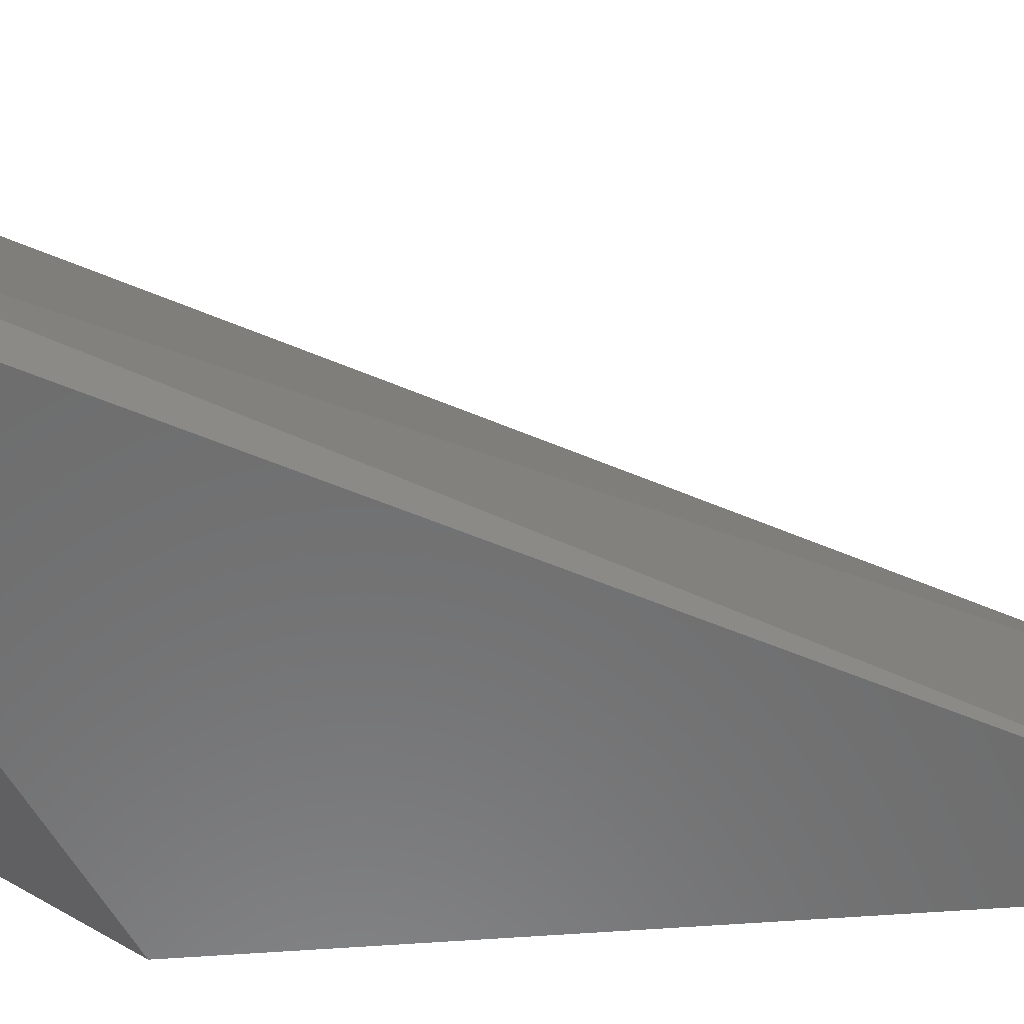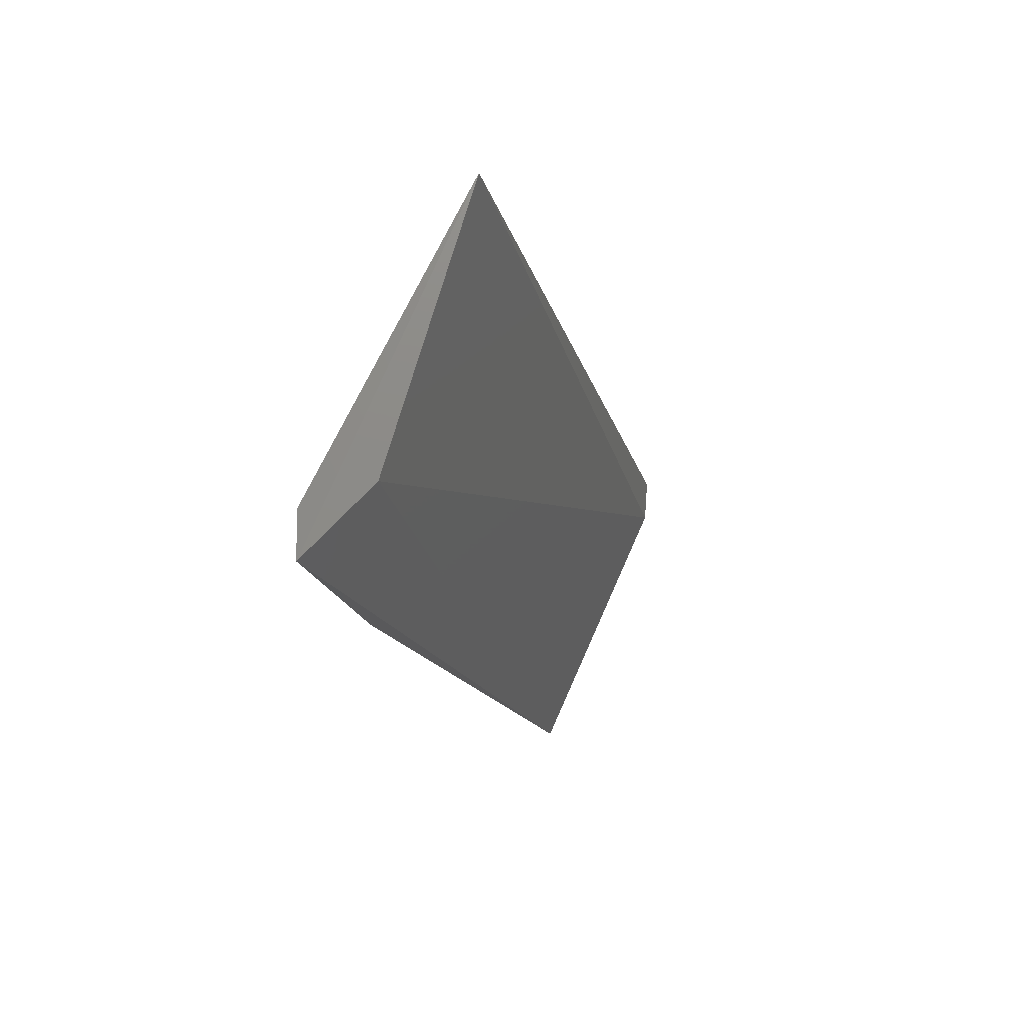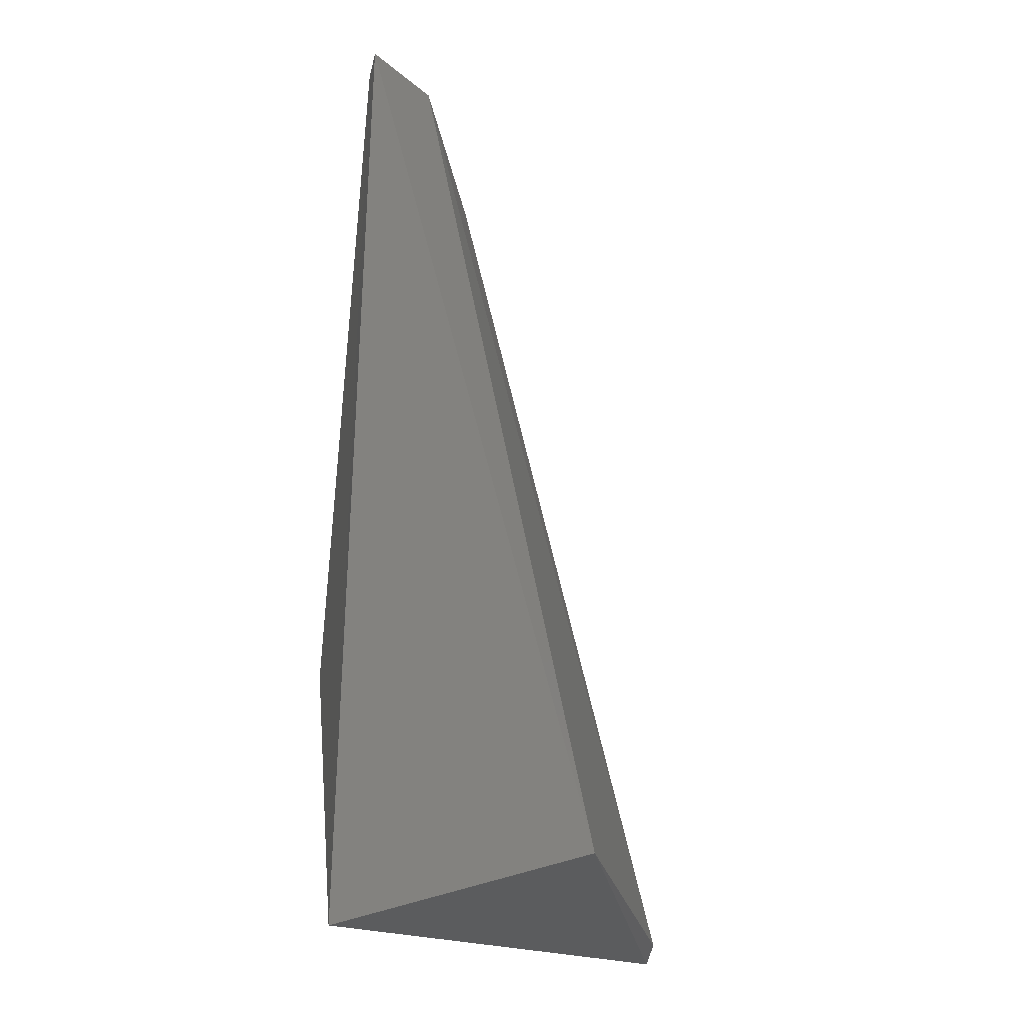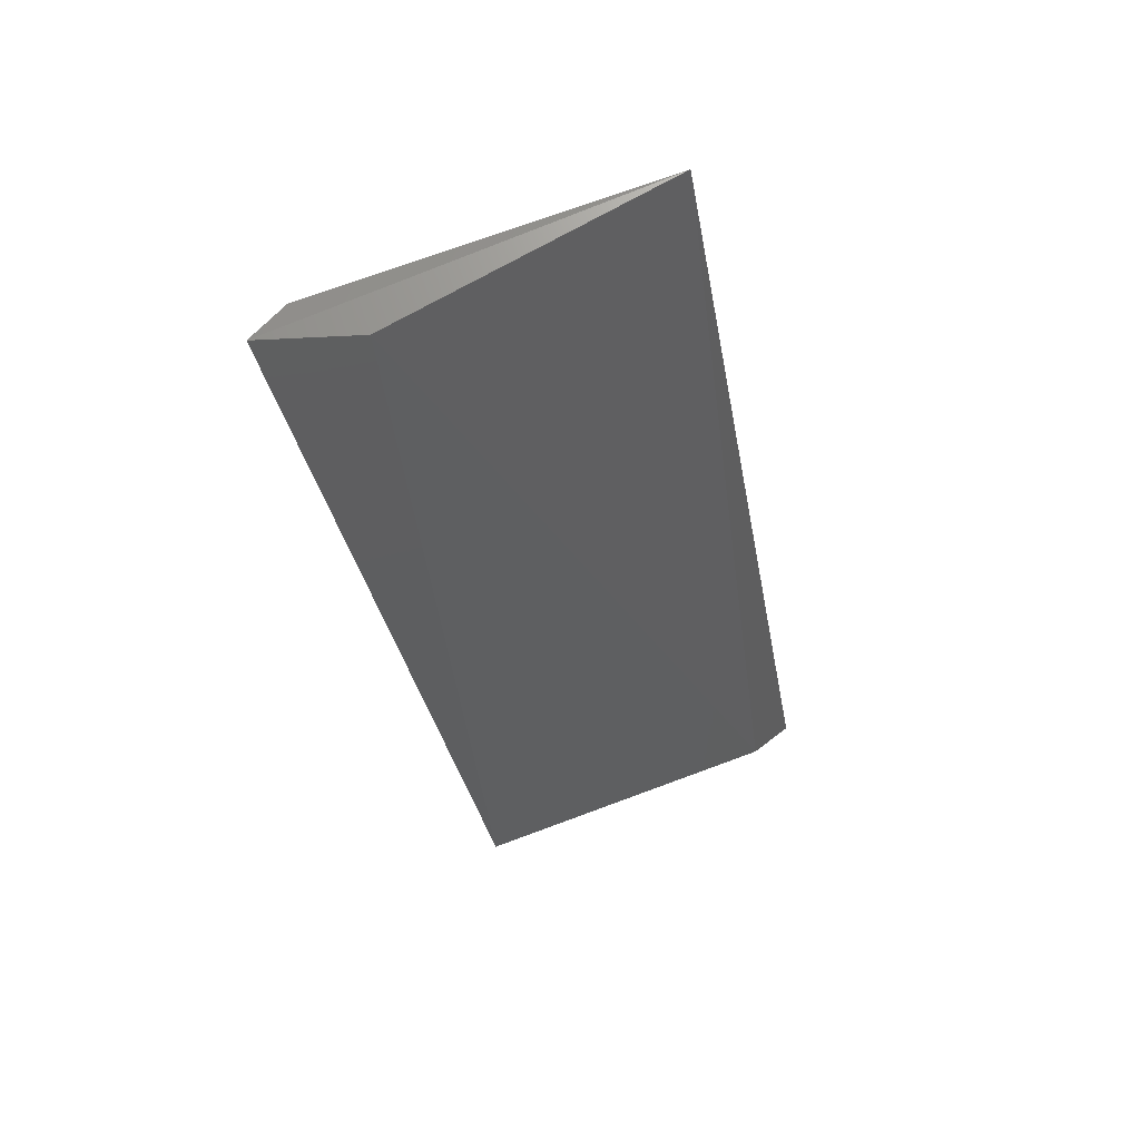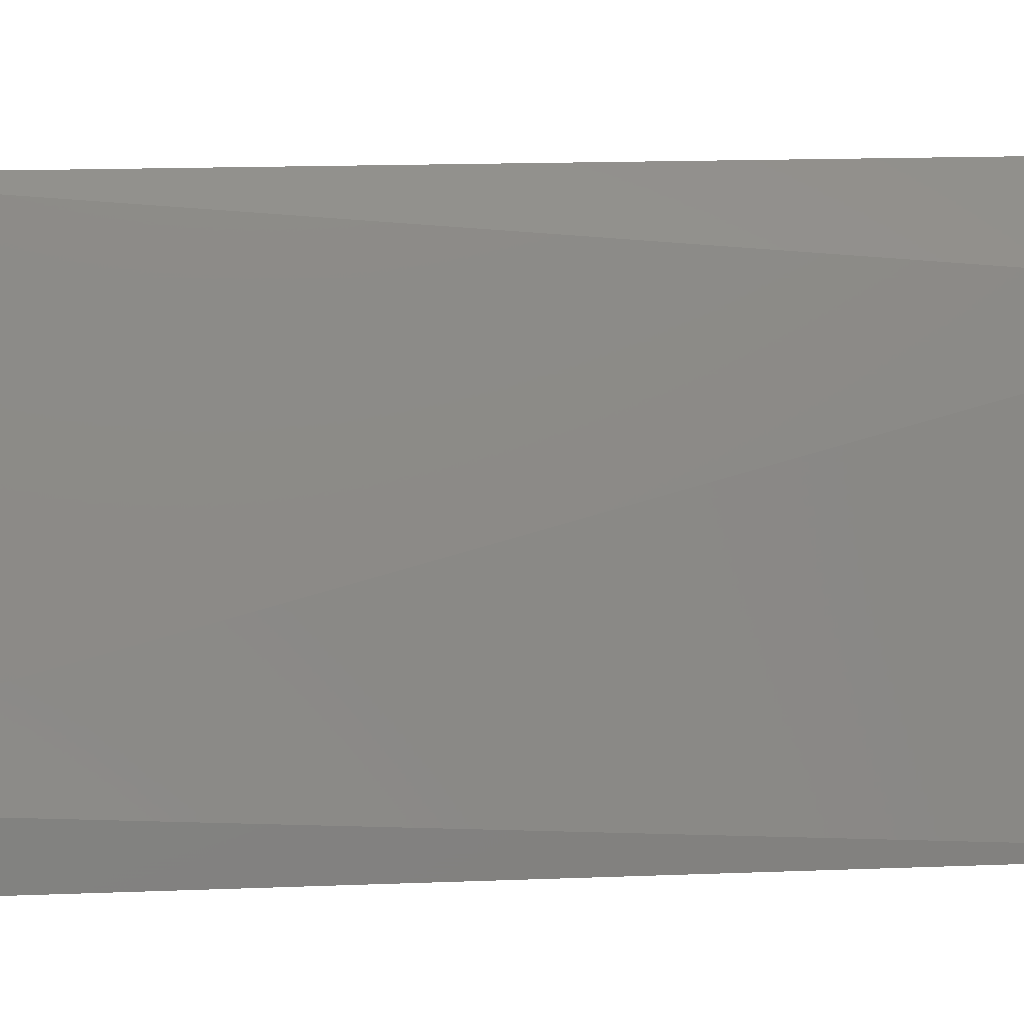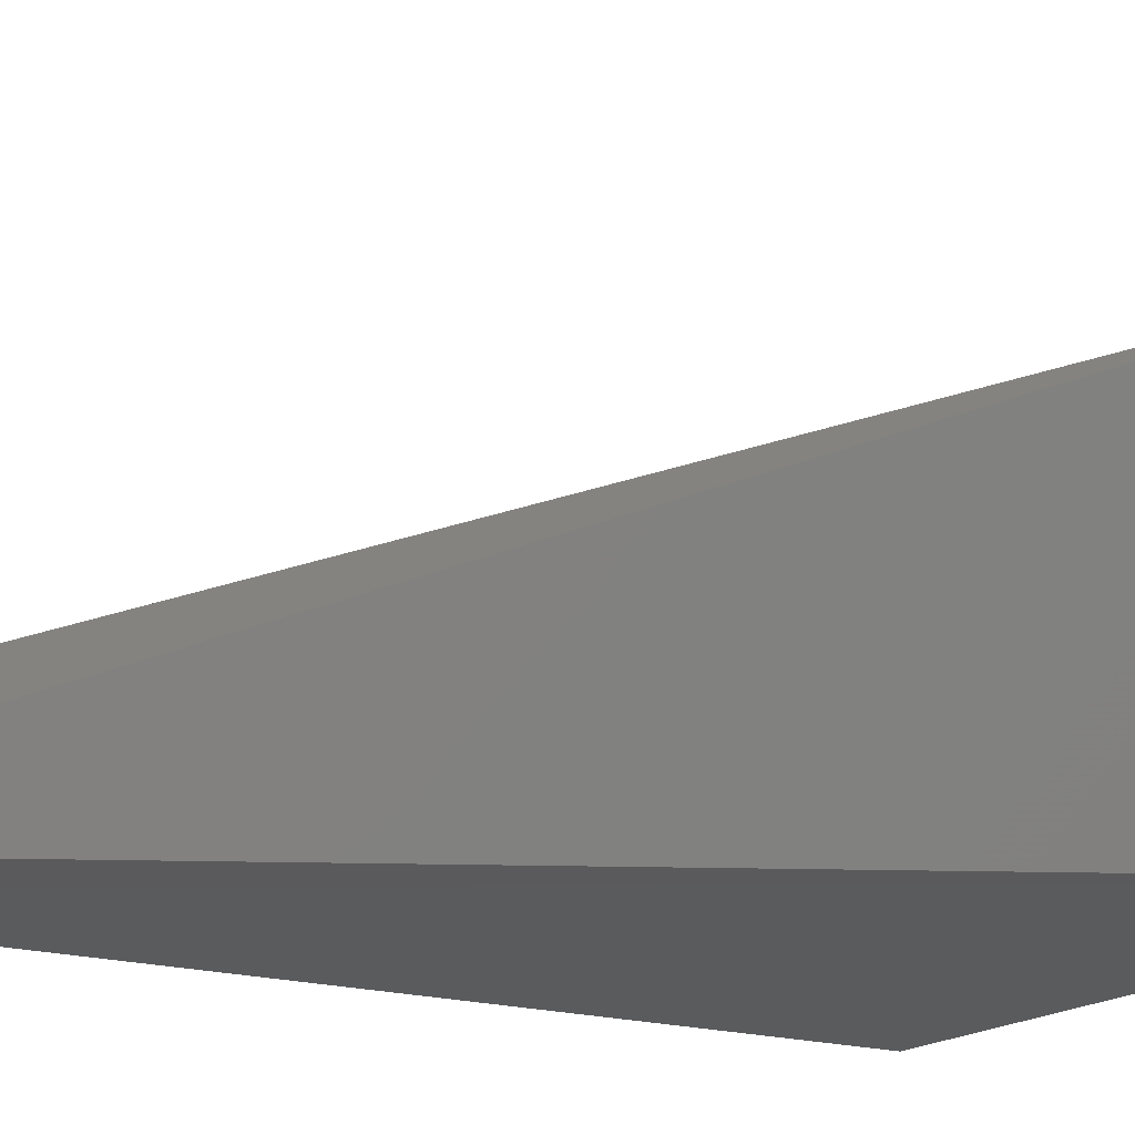
<metadata>
{"format":"stl","ext":"stl","renderer":"f3d","projection":"perspective","resolution":1024,"background":"white","views":[{"elev":-58.4,"azim":-100.4,"up":"+Y"},{"elev":73.1,"azim":178.6,"up":"+Z"},{"elev":-20.1,"azim":168.7,"up":"+Z"},{"elev":65.4,"azim":-138.1,"up":"+Z"},{"elev":10.3,"azim":-83.5,"up":"+Y"},{"elev":65.0,"azim":86.7,"up":"+Y"}]}
</metadata>
<code>
# stl→obj: 9 verts, 14 faces
v 0.5864 -0.1776 -0.1851
v 0.5859 -0.1476 -0.01703
v 0.5859 -0.1562 -0.01703
v 0.5865 -0.2124 -0.1288
v 0.5431 -0.1476 -0.1754
v 0.5163 -0.2129 -0.1866
v 0.5561 -0.2128 -0.01455
v 0.5731 -0.1605 -0.01703
v 0.5174 -0.2033 -0.184
f 1 2 3
f 1 3 4
f 5 1 6
f 2 1 5
f 4 7 6
f 4 6 1
f 8 7 2
f 8 2 5
f 3 7 4
f 3 2 7
f 9 6 7
f 9 7 8
f 9 8 5
f 9 5 6

</code>
